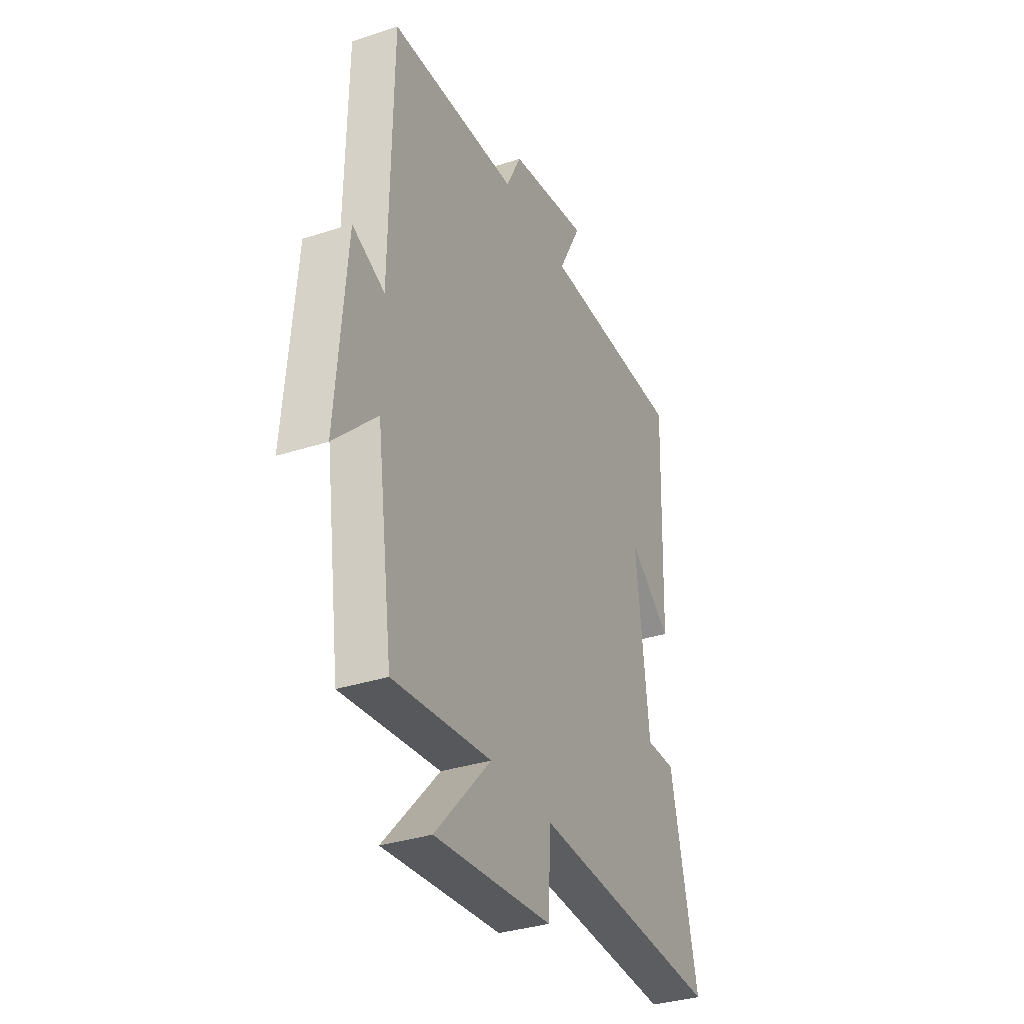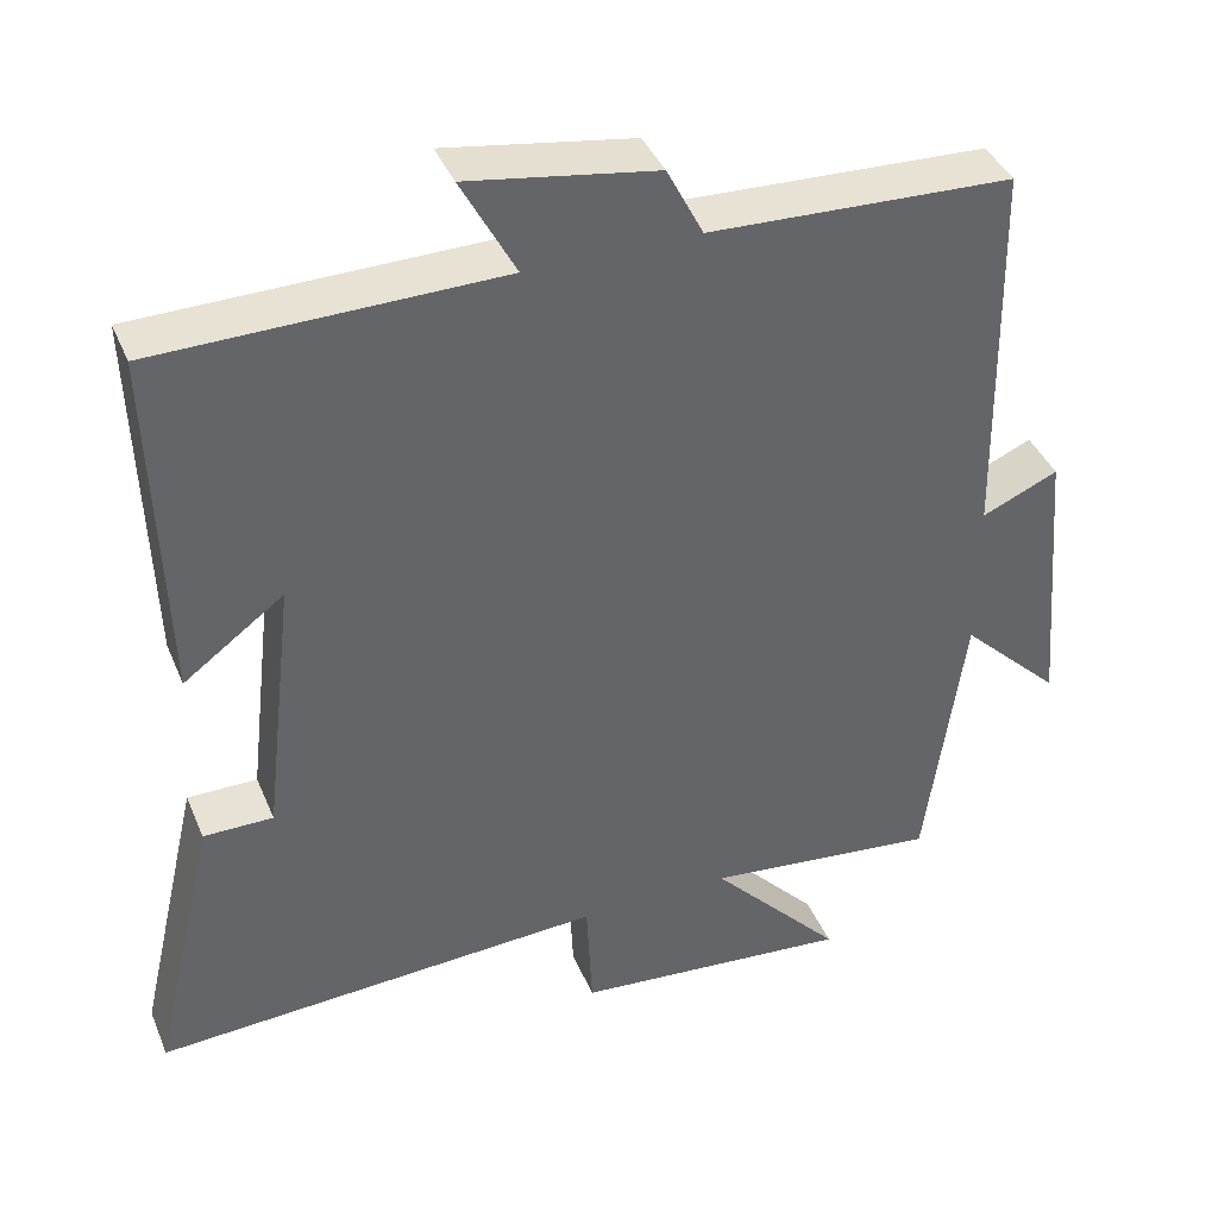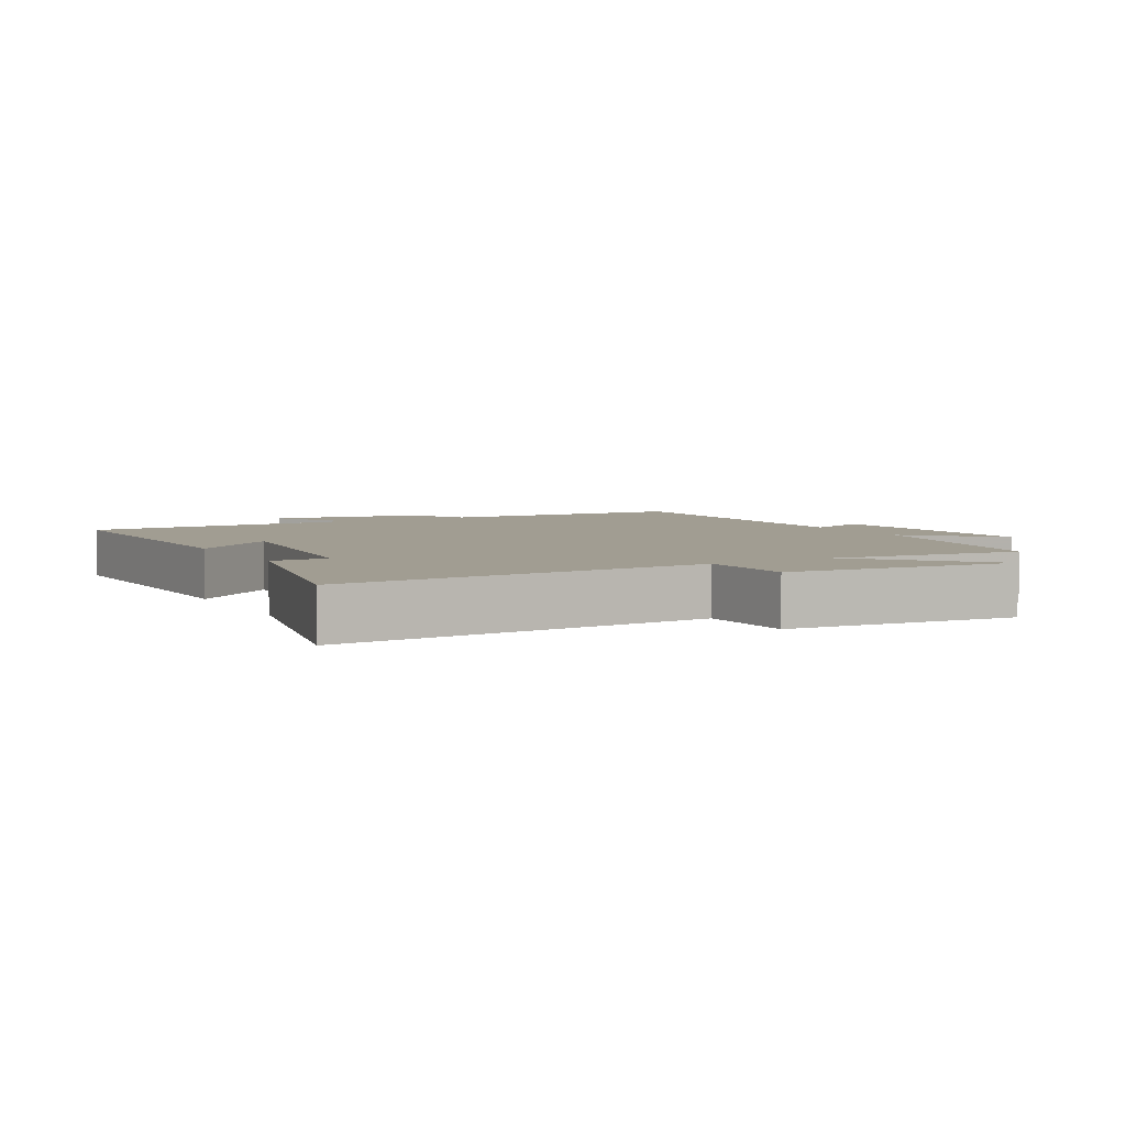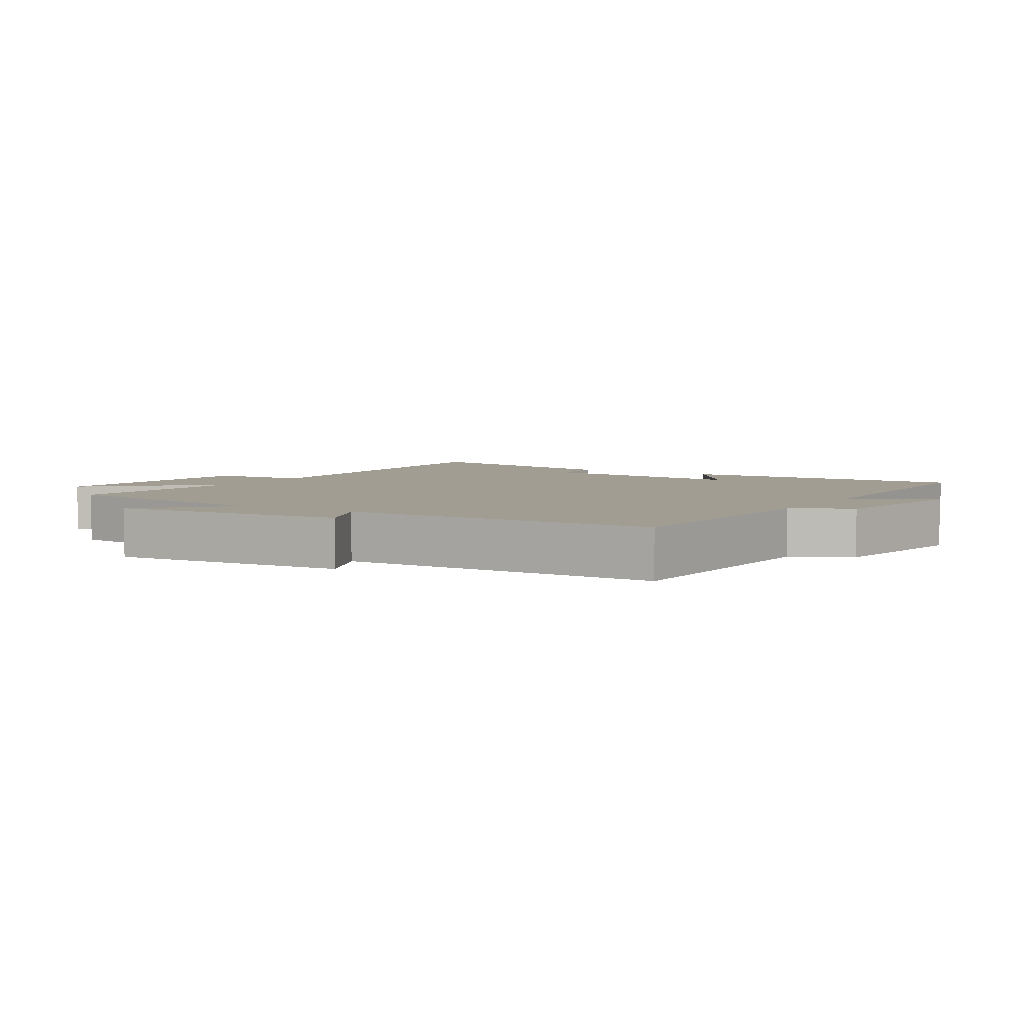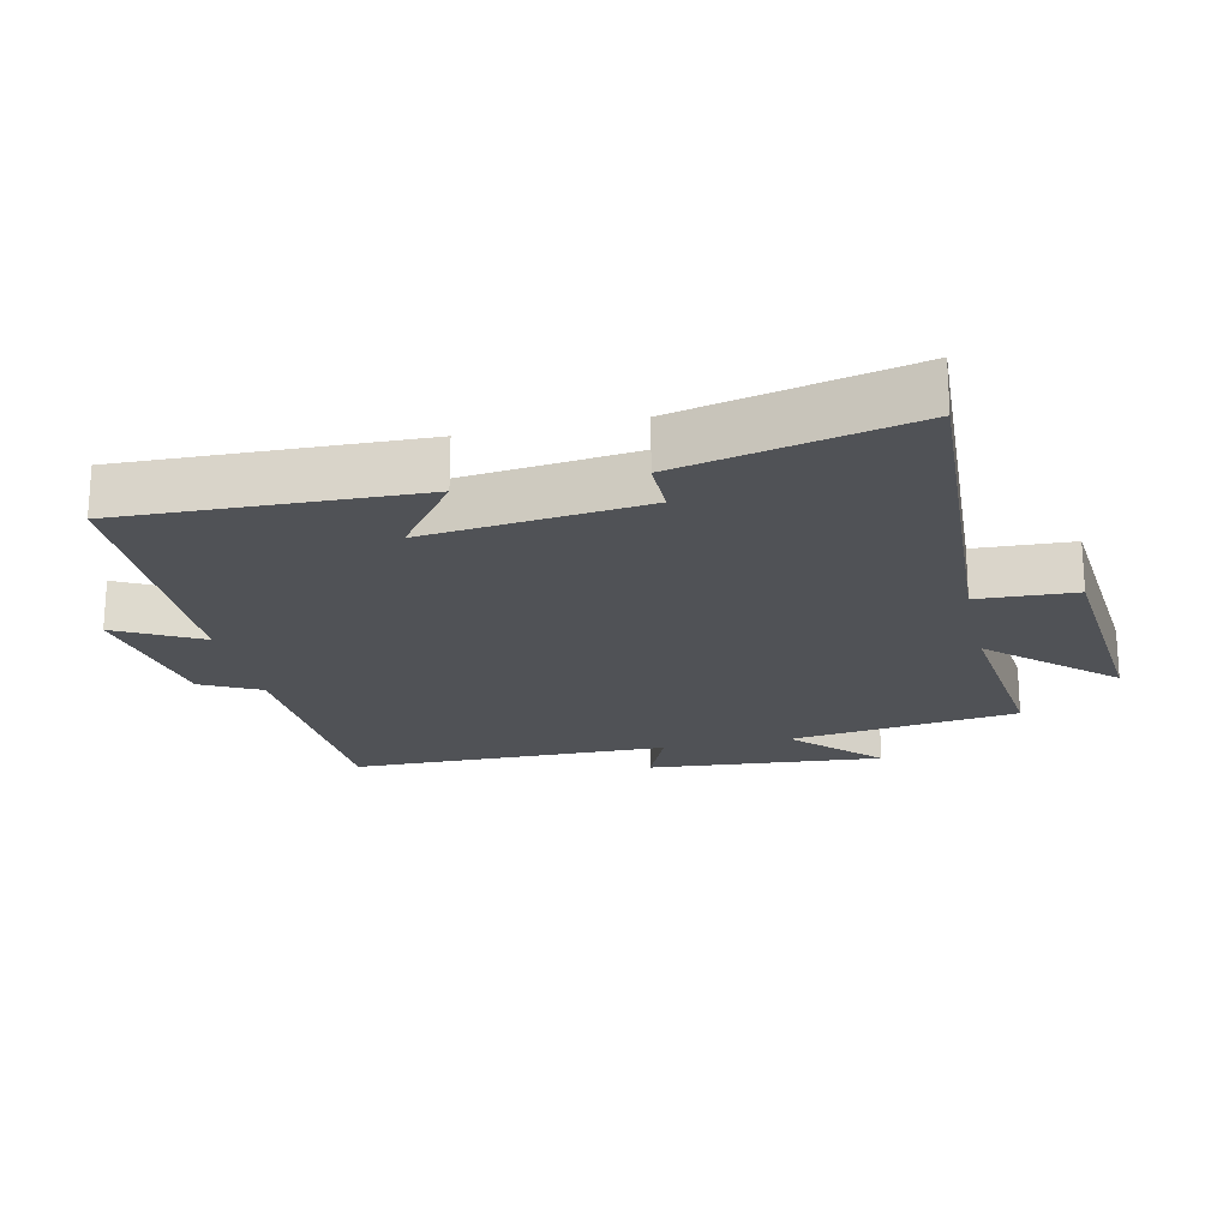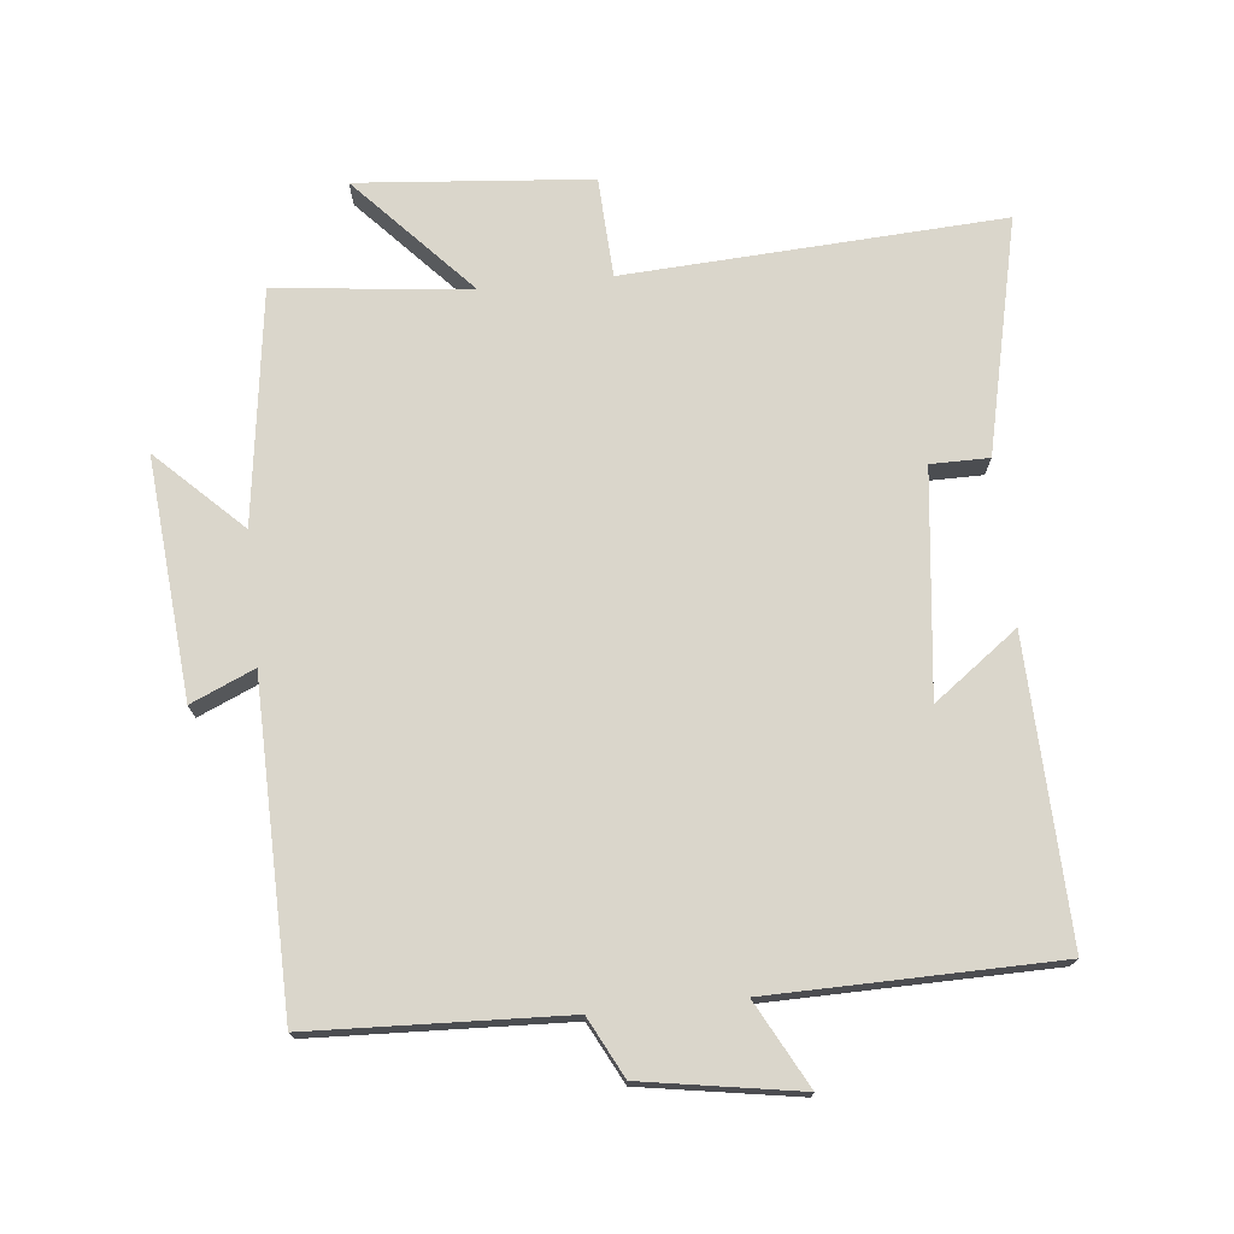
<metadata>
{"format":"obj","ext":"obj","renderer":"f3d","projection":"perspective","resolution":1024,"background":"white","views":[{"elev":-34.0,"azim":-66.1,"up":"+Z"},{"elev":40.1,"azim":158.7,"up":"+Z"},{"elev":4.7,"azim":151.2,"up":"+Y"},{"elev":4.7,"azim":-58.1,"up":"+Y"},{"elev":-20.8,"azim":102.6,"up":"+Y"},{"elev":73.9,"azim":-5.9,"up":"+Y"}]}
</metadata>
<code>
v -0.492 0.07 0.484
v -0.118 0.07 0.5
v -0.073 0.07 0.588
v 0.159 0.07 0.626
v 0.092 0.07 0.5
v 0.514 0.07 0.494
v 0.5 0.07 0.053
v 0.376 0.07 0.145
v 0.414 0.07 -0.185
v 0.5 0.07 -0.185
v 0.579 0.07 -0.531
v 0.022 0.07 -0.5
v 0.015 0.07 -0.647
v -0.329 0.07 -0.677
v -0.166 0.07 -0.5
v -0.453 0.07 -0.531
v -0.5 0.07 -0.187
v -0.624 0.07 -0.308
v -0.594 0.07 0.046
v -0.5 0.07 0.005
v -0.492 0 0.484
v -0.118 0 0.5
v -0.073 0 0.588
v 0.159 0 0.626
v 0.092 0 0.5
v 0.514 0 0.494
v 0.5 0 0.053
v 0.376 0 0.145
v 0.414 0 -0.185
v 0.5 0 -0.185
v 0.579 0 -0.531
v 0.022 0 -0.5
v 0.015 0 -0.647
v -0.329 0 -0.677
v -0.166 0 -0.5
v -0.453 0 -0.531
v -0.5 0 -0.187
v -0.624 0 -0.308
v -0.594 0 0.046
v -0.5 0 0.005
f 17 18 19 20
f 20 1 2
f 17 20 2
f 16 17 2
f 15 16 2
f 12 13 14 15
f 12 15 2 3
f 9 10 11 12
f 8 9 12 3
f 5 6 7 8
f 5 8 3
f 3 4 5
f 40 39 38 37
f 22 21 40
f 22 40 37
f 22 37 36
f 22 36 35
f 35 34 33 32
f 23 22 35 32
f 32 31 30 29
f 23 32 29 28
f 28 27 26 25
f 23 28 25
f 25 24 23
f 1 21 22 2
f 2 22 23 3
f 3 23 24 4
f 4 24 25 5
f 5 25 26 6
f 6 26 27 7
f 7 27 28 8
f 8 28 29 9
f 9 29 30 10
f 10 30 31 11
f 11 31 32 12
f 12 32 33 13
f 13 33 34 14
f 14 34 35 15
f 15 35 36 16
f 16 36 37 17
f 17 37 38 18
f 18 38 39 19
f 19 39 40 20
f 20 40 21 1

</code>
